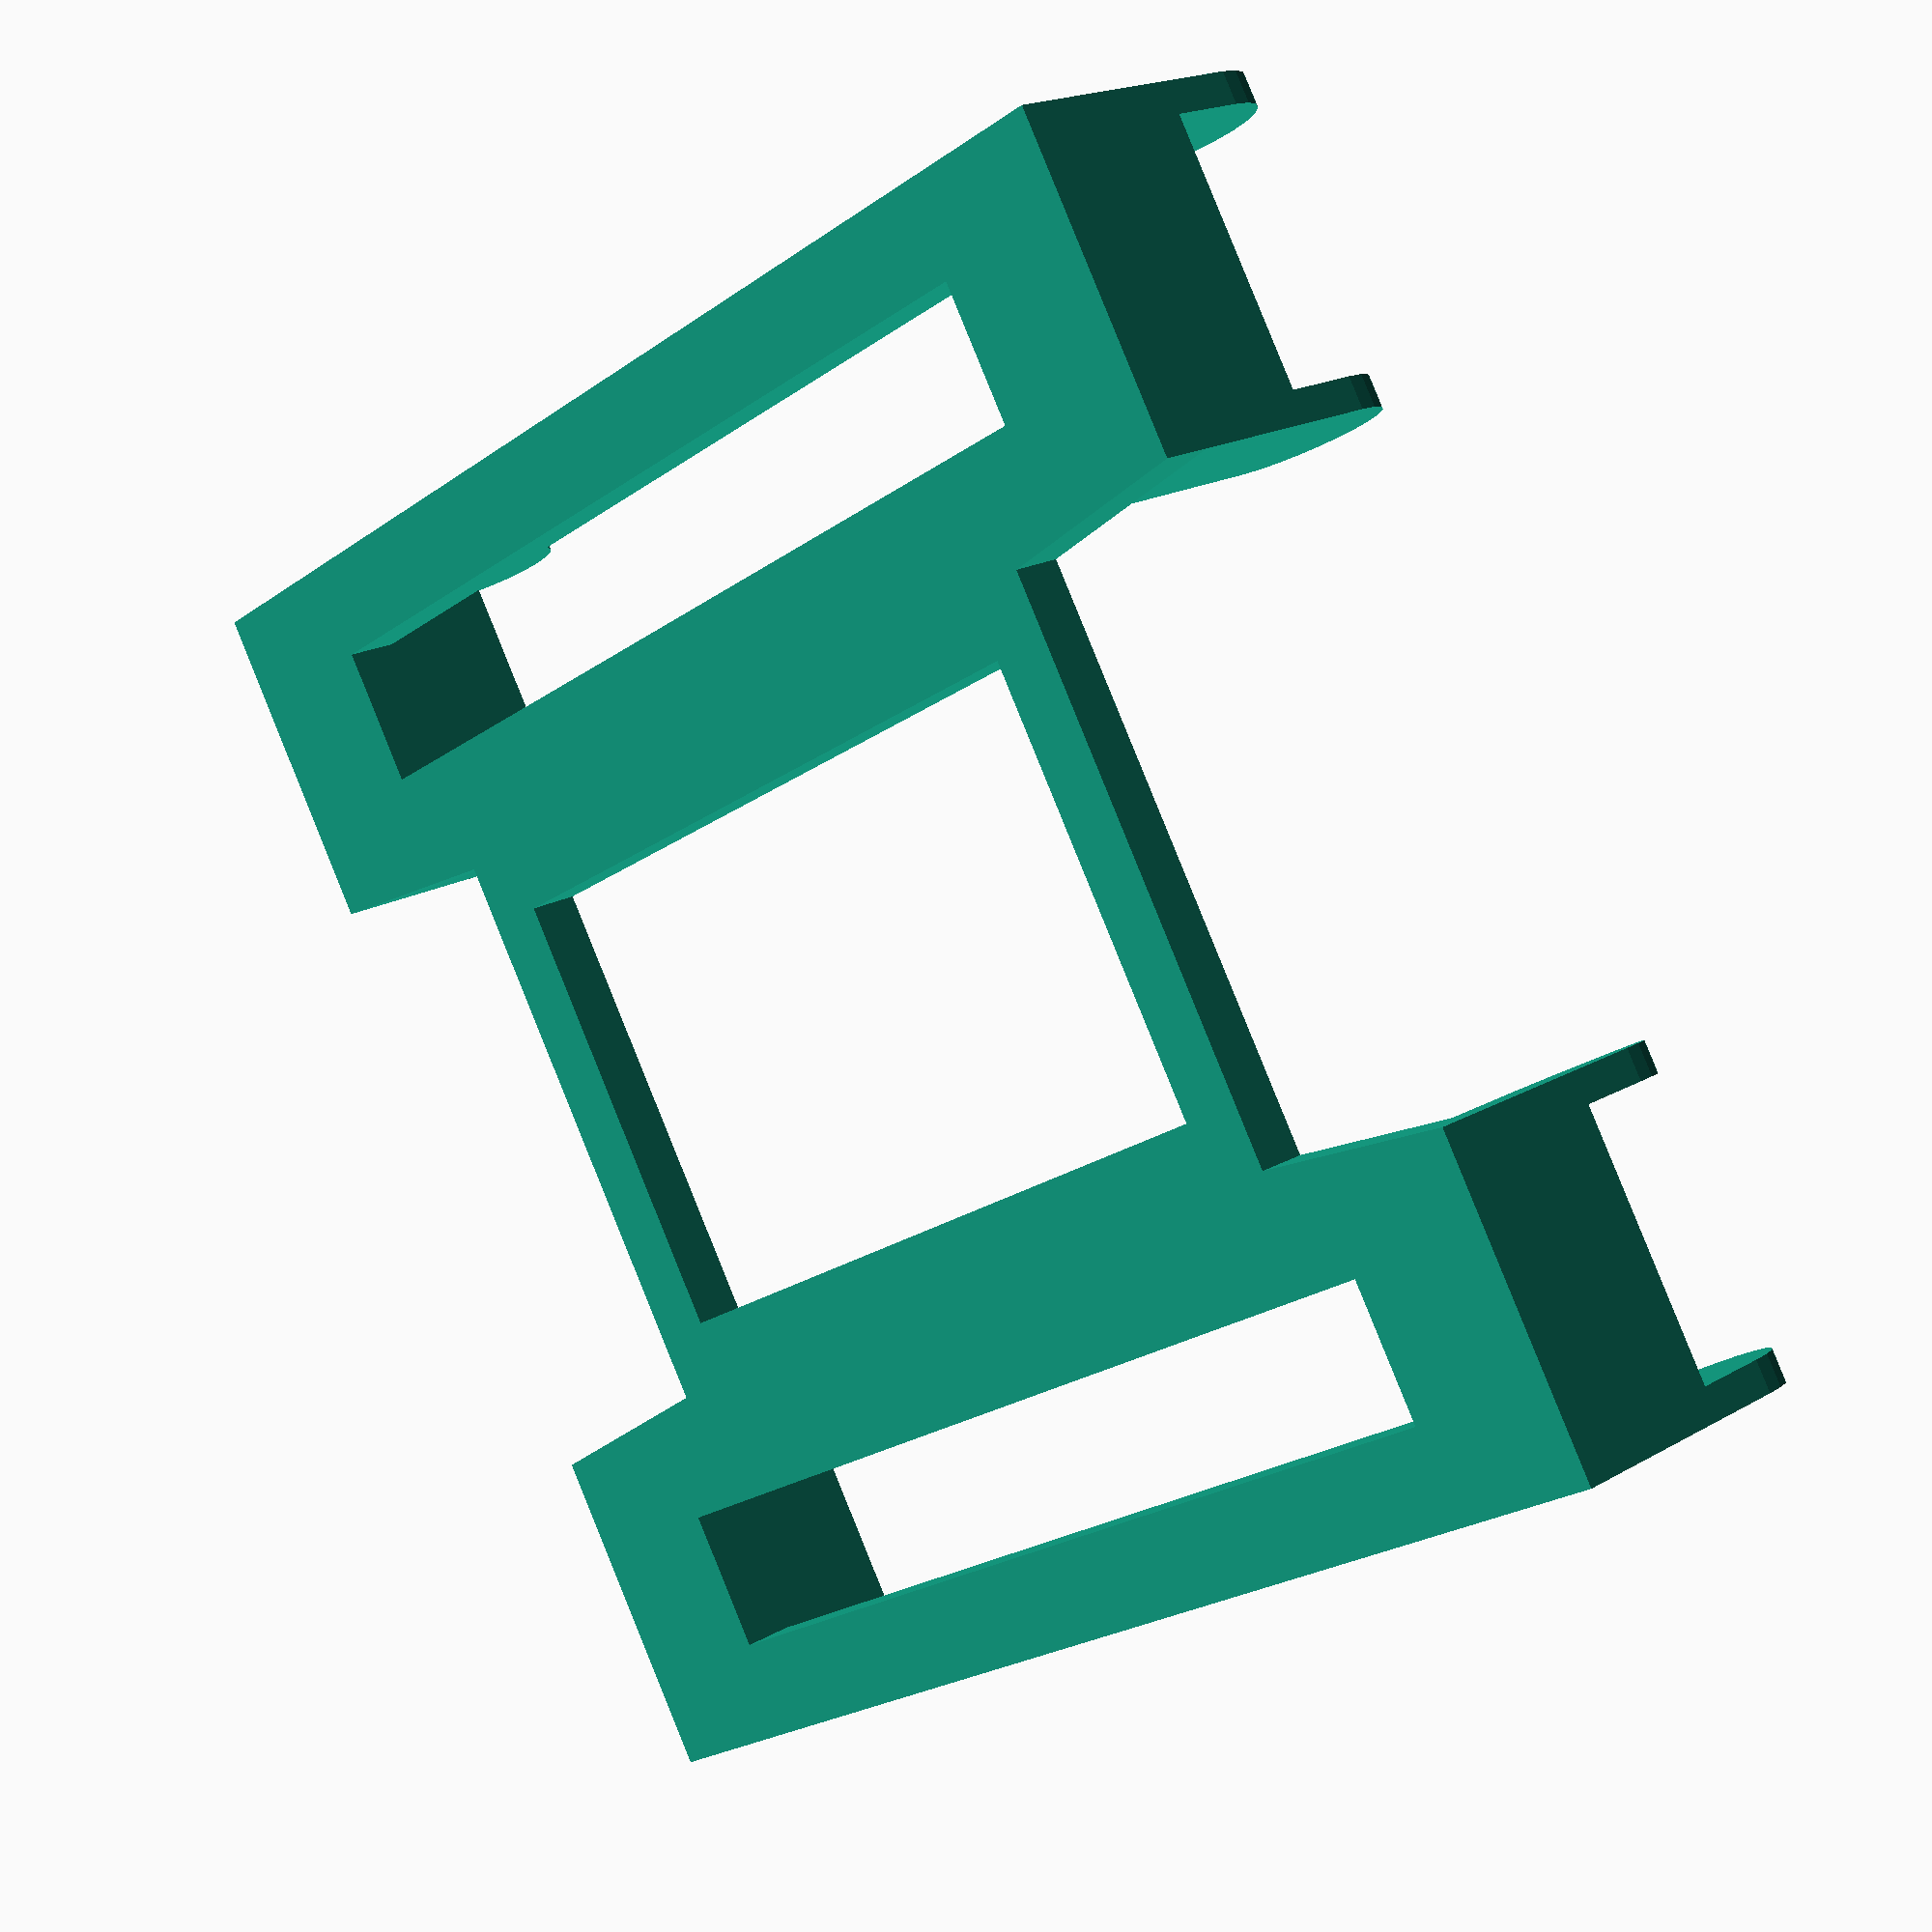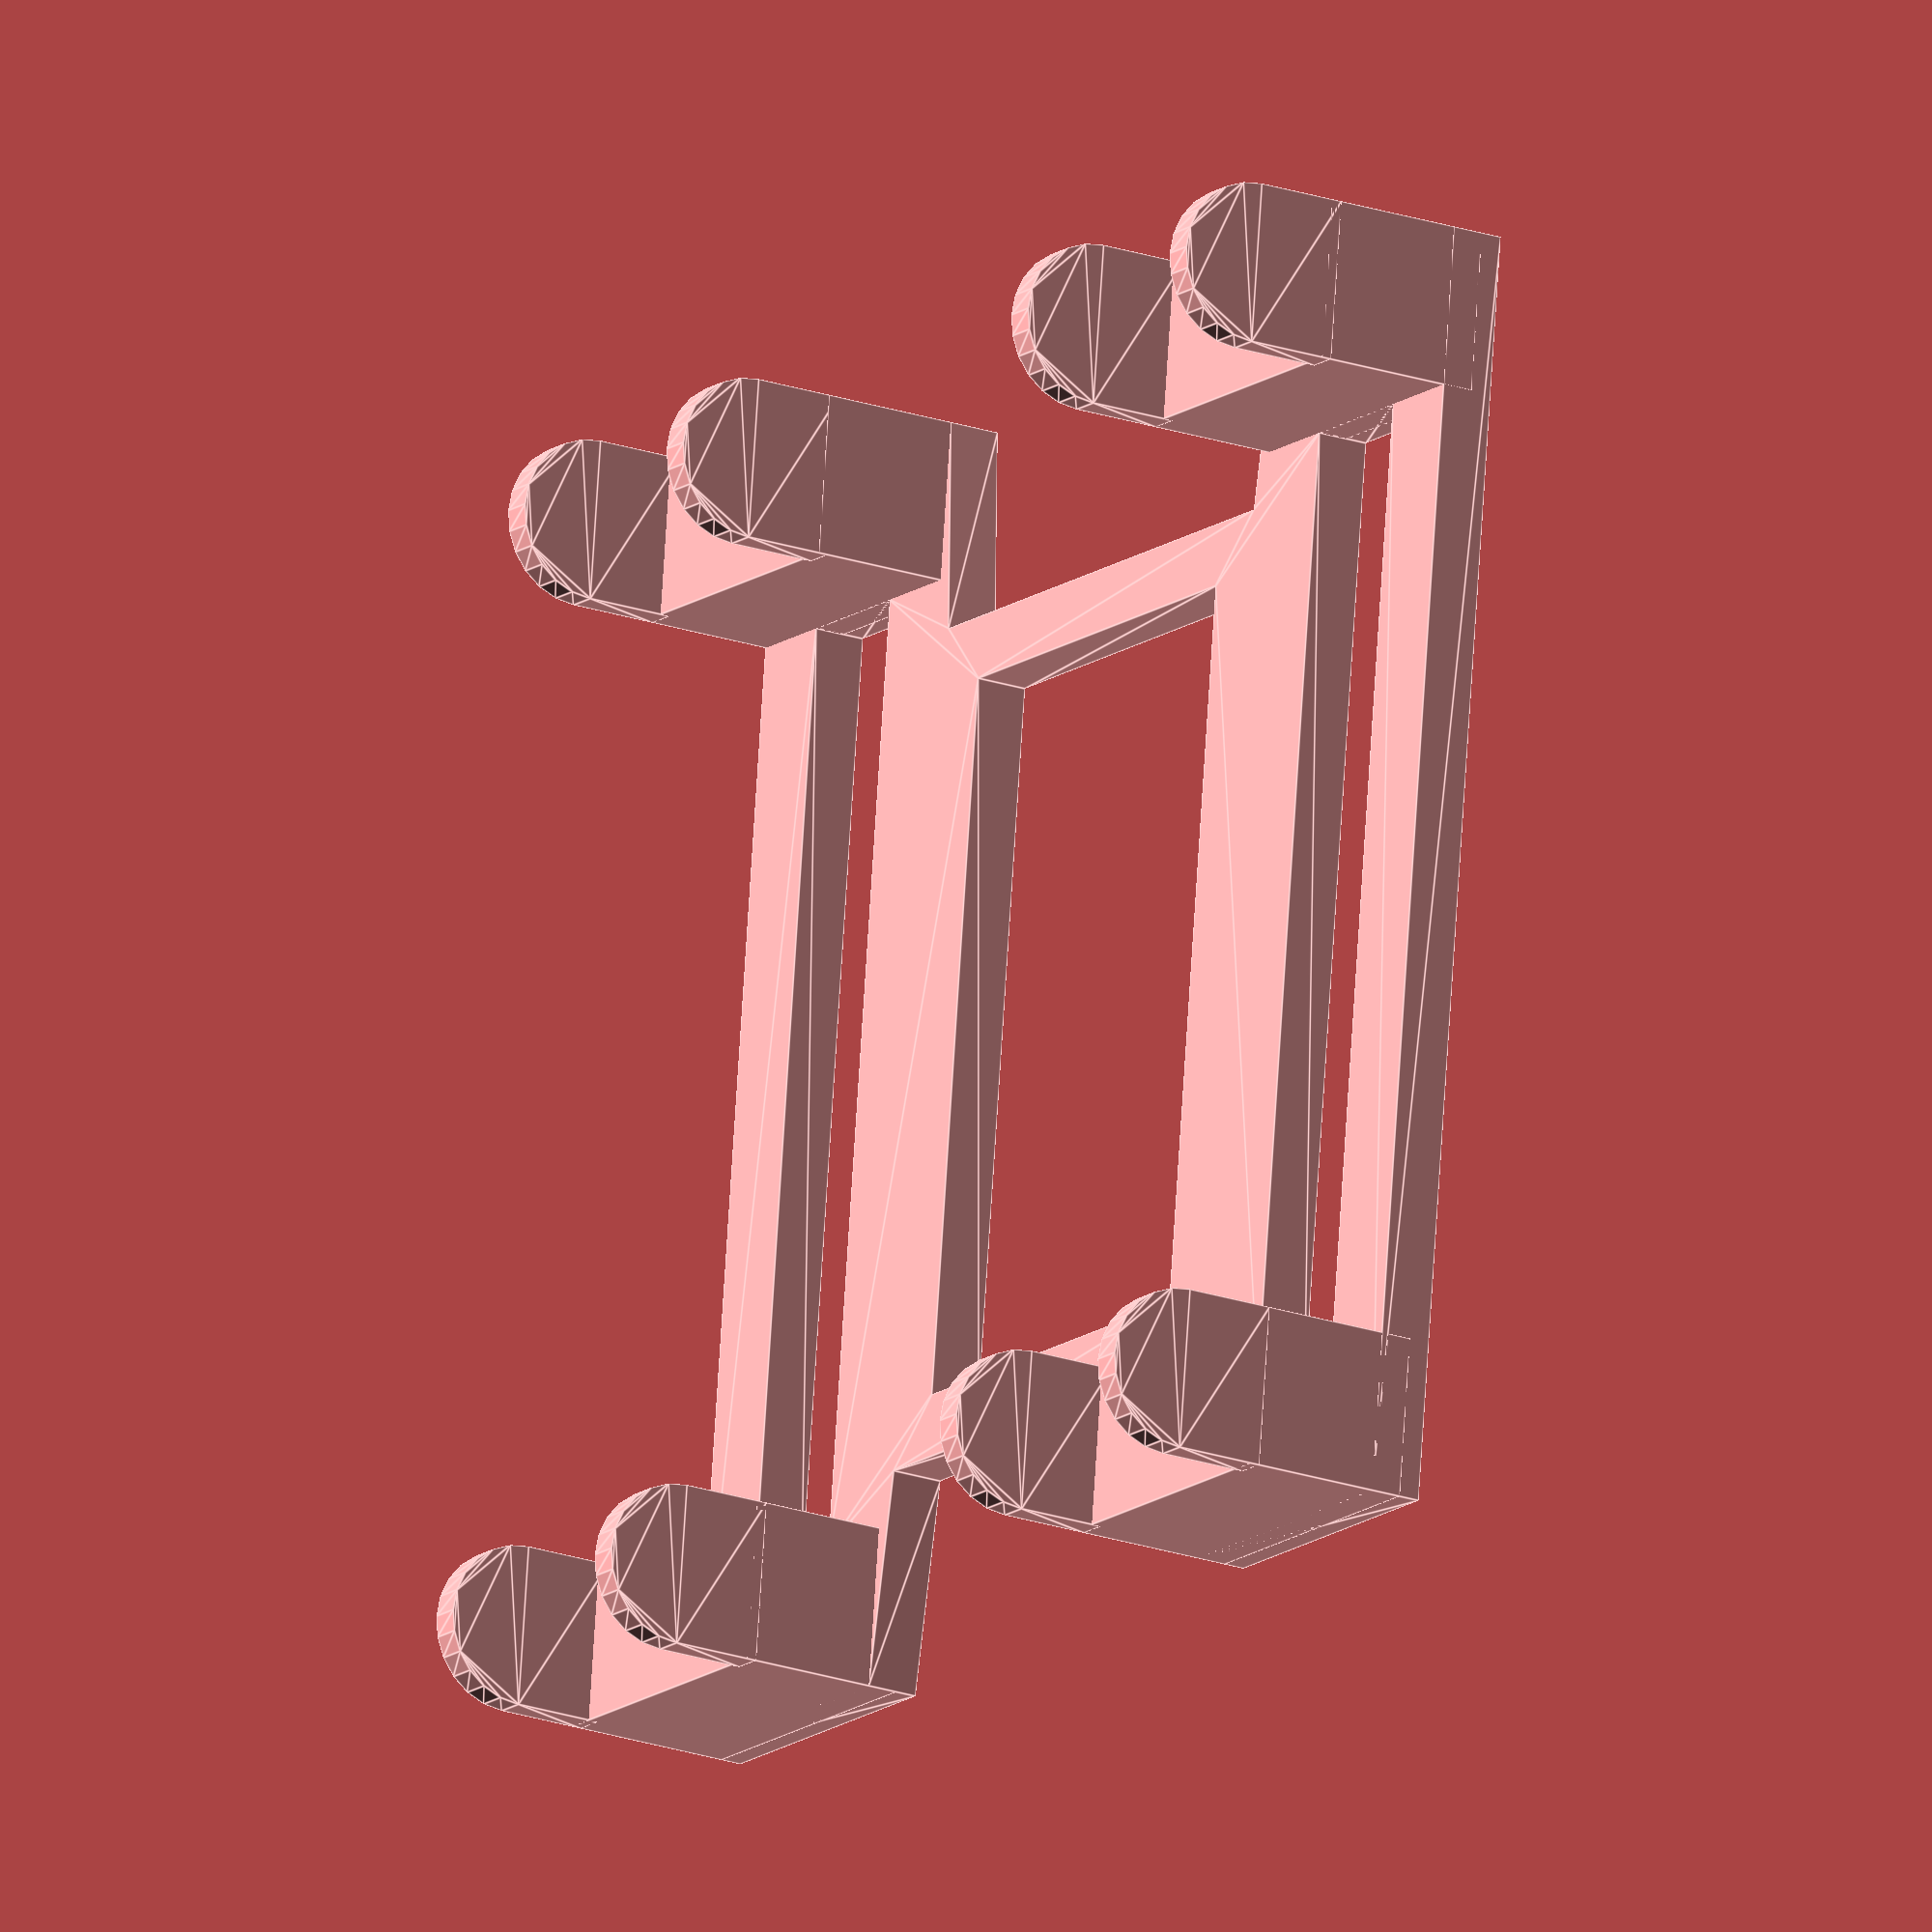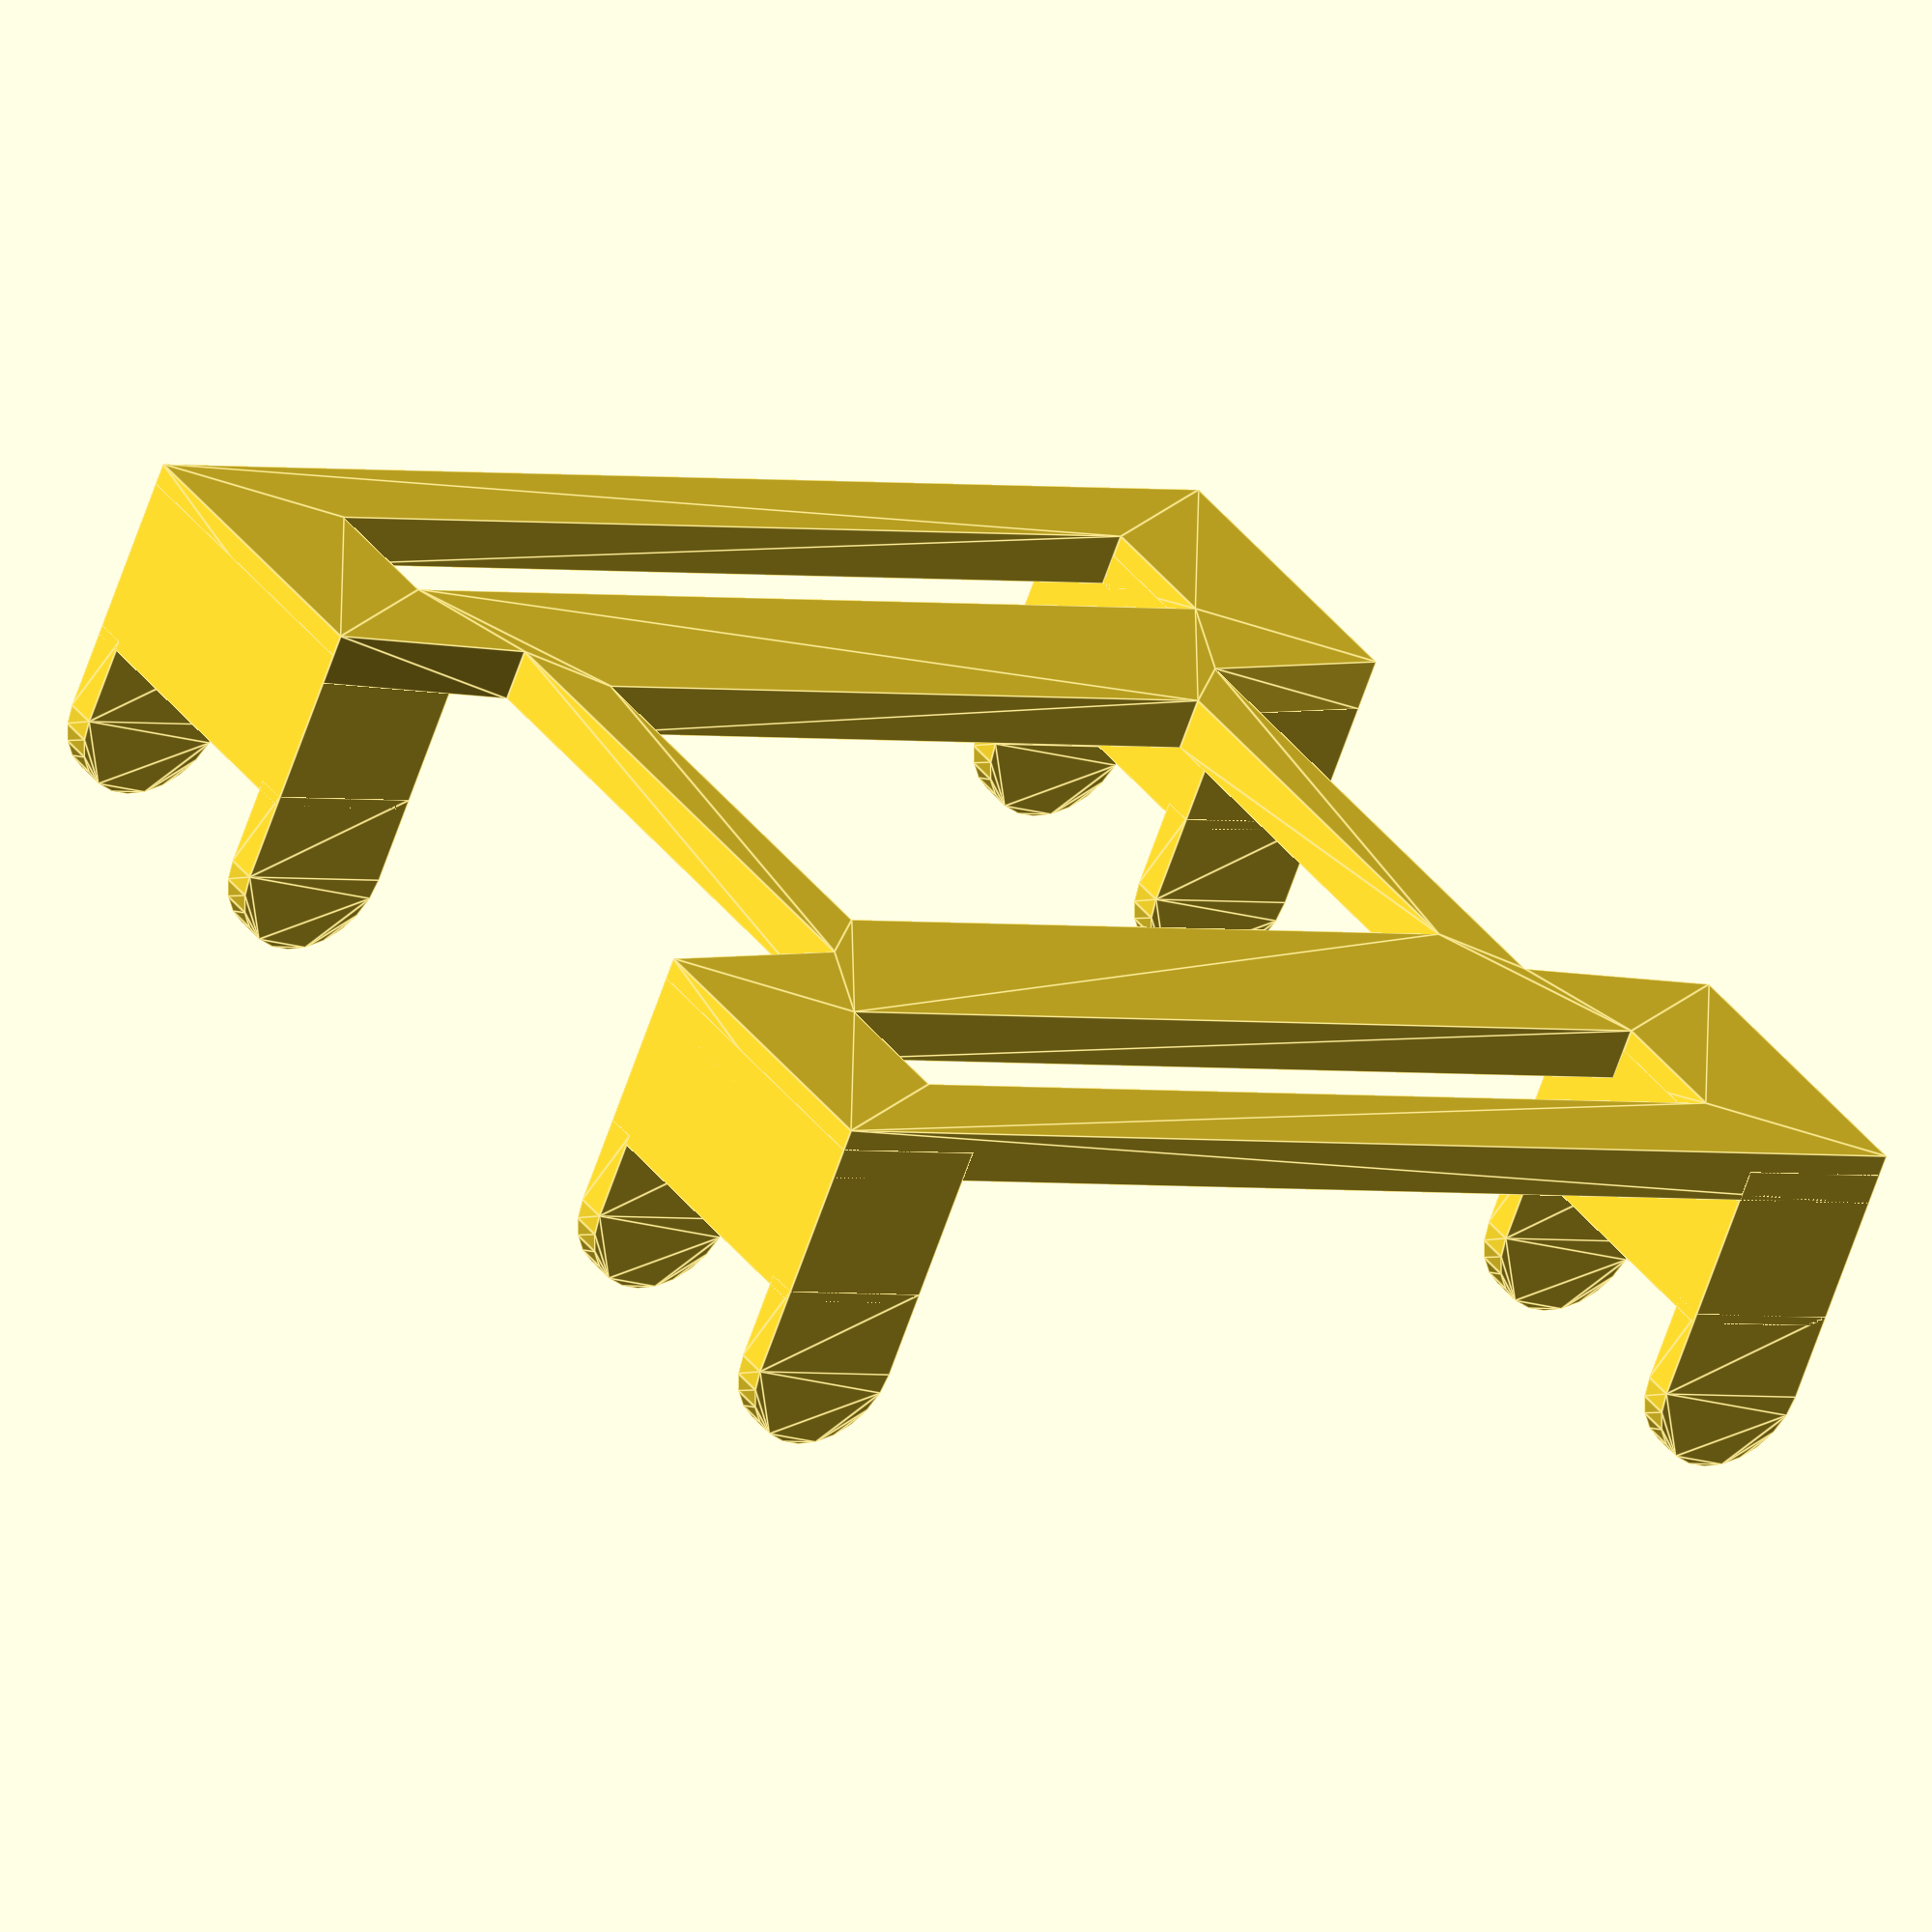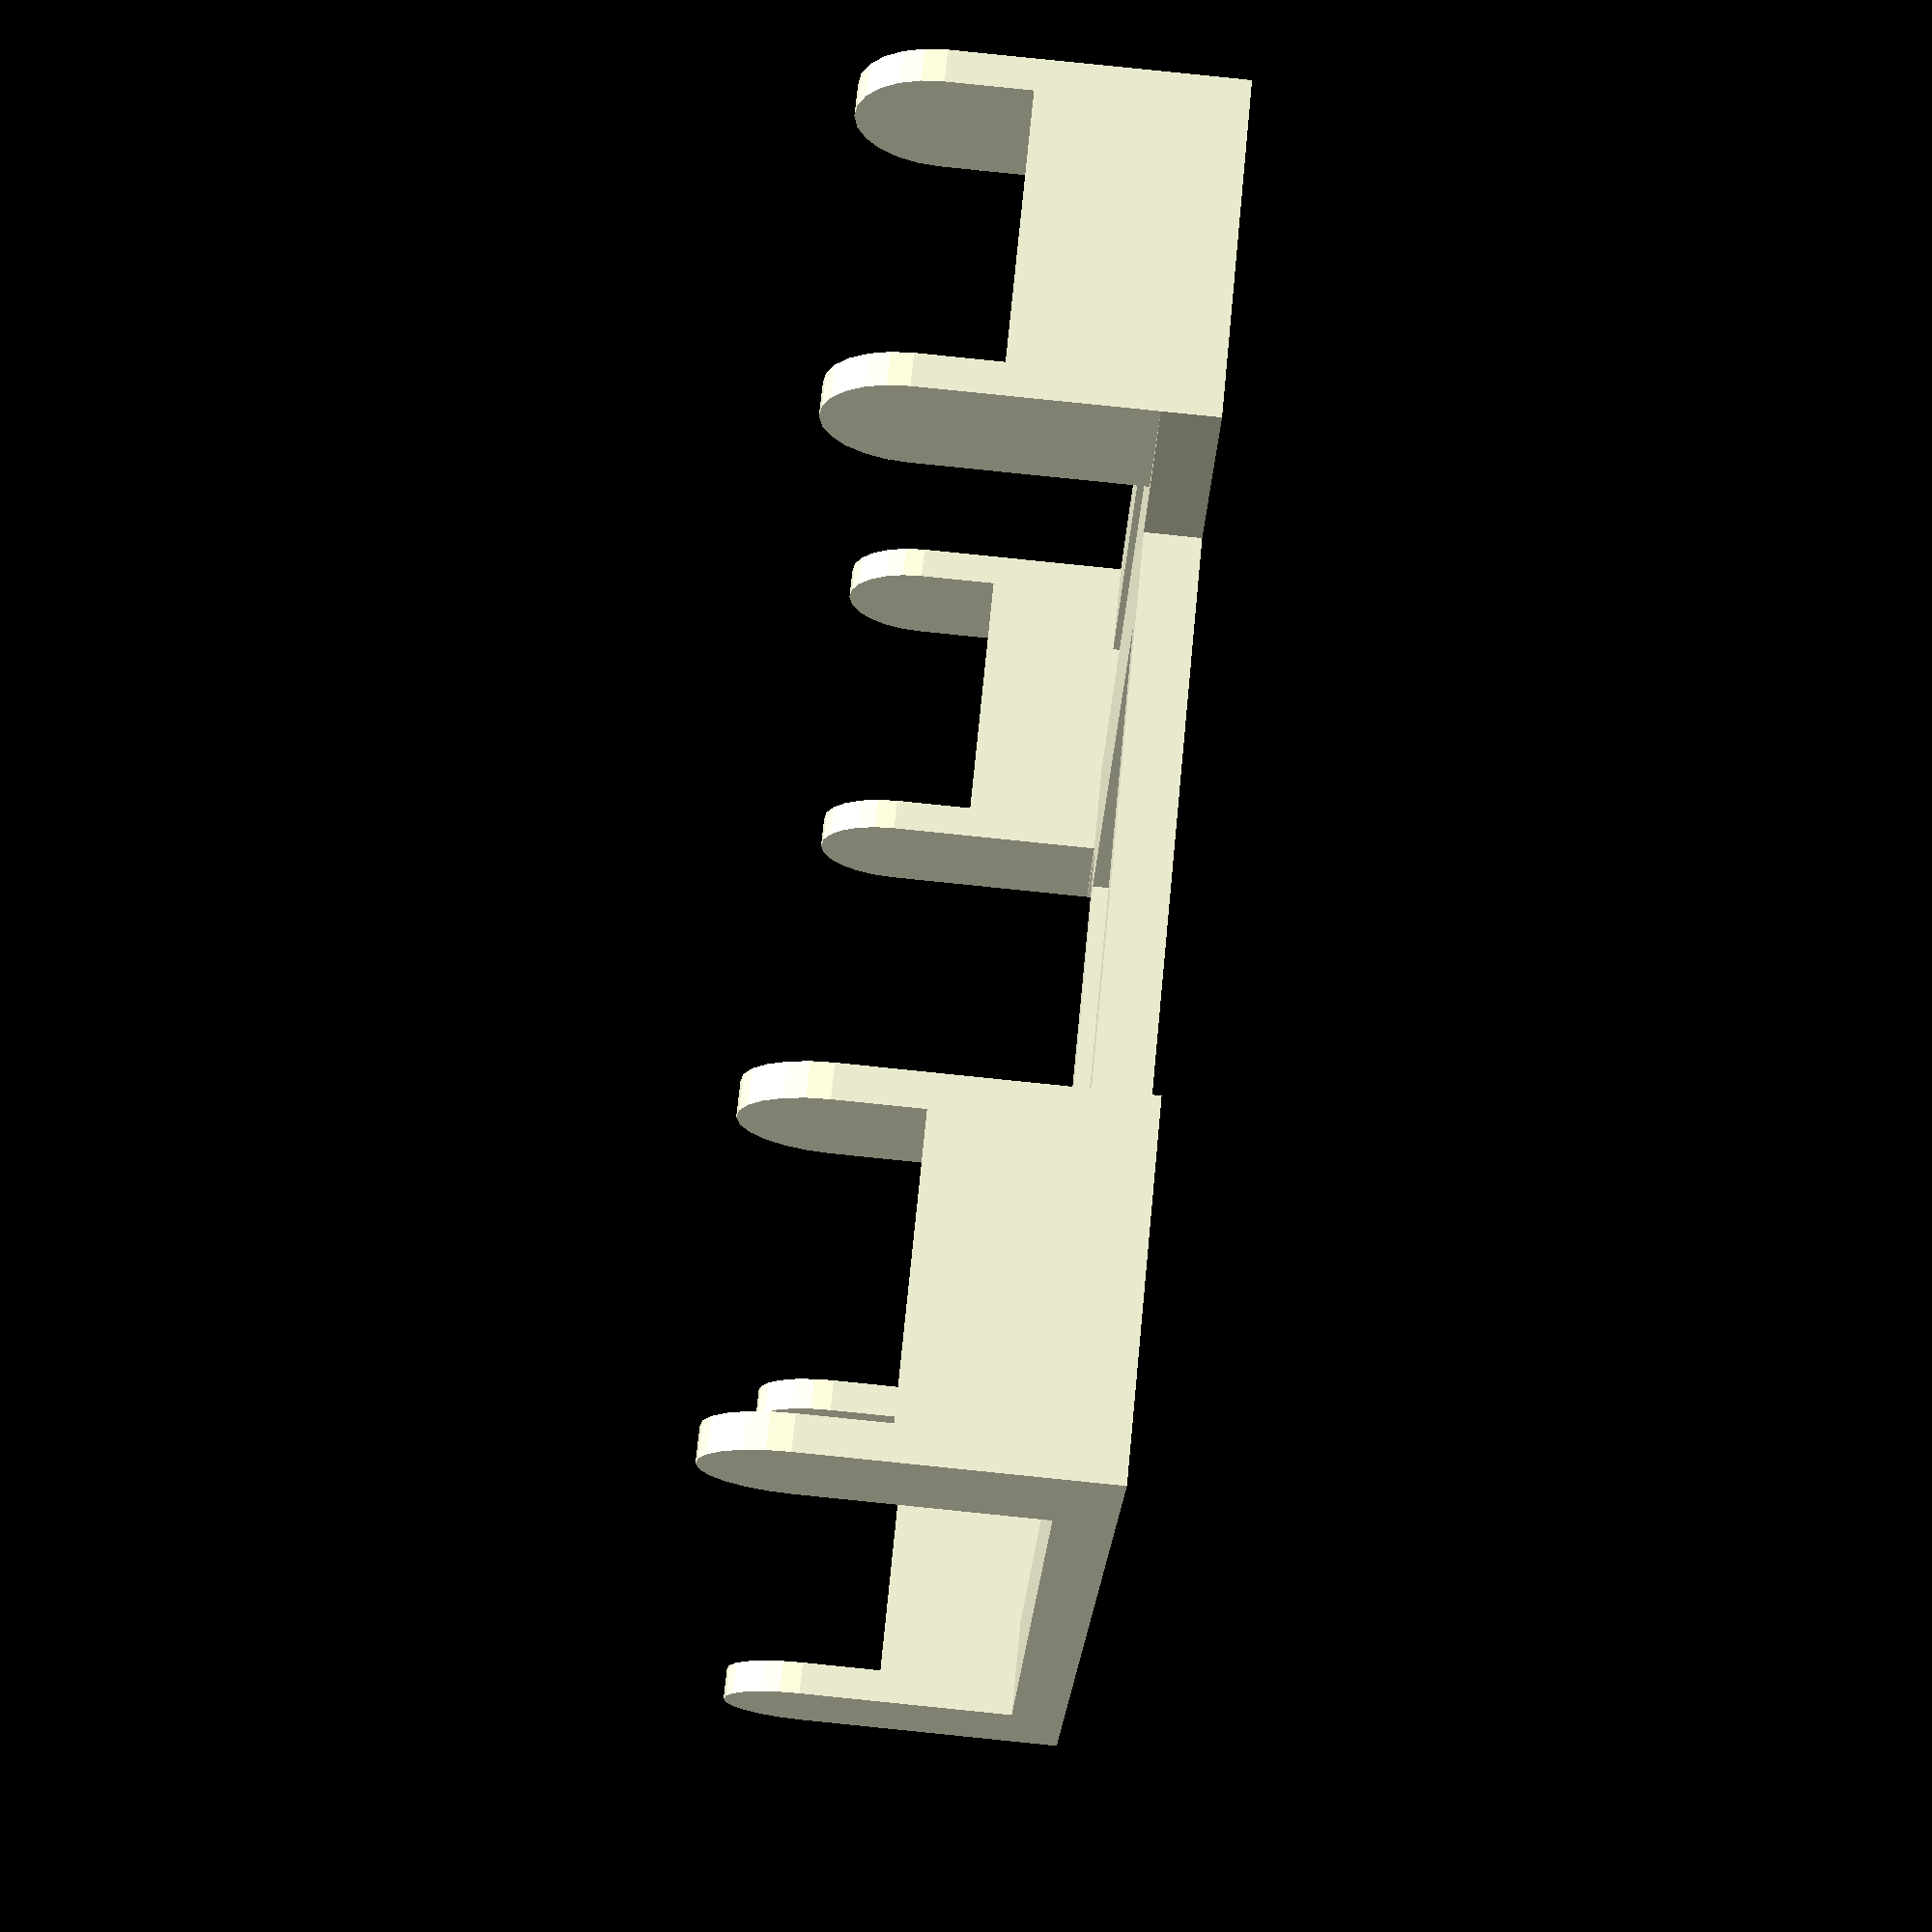
<openscad>
// Fan base for Epiphany Cluster fan cooling

// 45678901234567890123456789012345678901234567890123456789012345678901234567890

// Cluster boards are 80mm x 54mm. Mounting holes 3mm on the center of 6mm pads
// in each corner.

// The entire stack is 123mm to base of top layer.

// Fans are 120mm x 120mm x 25mm, with mounting hole centers 105mm apart in each
// corner.

// The fans are lifted 15mm from the base position, since there is no need to
// blow under the bottom board, while there is a need to blow across the top
// board.

// Overall base is 120mm x 120mm, with 3mm thick lugs to hold the fans and a 2mm
// gap between fan and cluster.


// Base is a linear extrusion of the cutout shape we would like.

module base () {
	linear_extrude (height = 5, center = false) {
		polygon (points = [ // Pounts for outline of base
                          [0, 0], [0, 31], [20, 33], [20, 87], [0, 89], [0,120],
   	                    [120, 120], [120, 89], [100, 87], [100, 33],
                          [120, 31],[120, 0],
                          // Points for centre hole
                          [26, 39], [26, 81], [94, 81], [94, 39],
                          // Points for fan hole 1
                          [15, 9], [15, 22], [105, 22], [105, 9],
                          // Points for fan hole 2
                          [15, 111], [15, 98], [105, 98], [105, 111]
                         ],
               paths = [ // Cutout for centre hole
                         [0, 1, 2, 3, 4, 5, 6, 7, 8, 9, 10, 11],
                         // Cutout for centre hole
                         [12, 13, 14, 15],
	                      // Cutout for first fan hole
                         [16, 17, 18, 19],
	                      // Cutout for second fan hole
                         [20, 21, 22, 23]
                       ]);
	}
}


// Support for the end of a fan. Make cube at base 1 mm bigger so we can get a
// 2-manifold when combined with the base.
module fan_support () {
	cube (size = [15, 31, 16], enter = false);
	// Lugs have a 1mm overlap to ensure we get a 2-manifold
	translate (v = [0, 0, 15]) {
		lug ();
	}
	translate (v = [0, 28, 15]) {
		lug ();
	}
}

// Lug for mounting fan. Extrude and rotate. Make 1mm deeper than expected to
// ensure we can get a 2-manifold when comined with fan support.
module lug () {
	translate (v = [0, 3, 0]) {
		rotate (a = 90, v = [1, 0, 0]) {
			linear_extrude (height = 3, centre = false) {
				union () {
					square (size = [15, 8.5], centre = false);
					translate (v = [7.5, 8.5, 0]) {
						circle (r = 7.5);
					}
				}
			}
		}
	}
}

base ();
// All fan supports overlap by 1mm, to ensure we get a 2-manifold.
translate (v = [0, 0, 2]) fan_support ();
translate (v = [105, 0, 2]) fan_support ();
translate (v = [0, 89, 2]) fan_support ();
translate (v = [105, 89, 2]) fan_support ();

</openscad>
<views>
elev=341.4 azim=30.6 roll=222.3 proj=p view=solid
elev=201.6 azim=96.9 roll=121.3 proj=o view=edges
elev=245.7 azim=33.6 roll=19.0 proj=o view=edges
elev=93.2 azim=254.7 roll=84.2 proj=p view=wireframe
</views>
